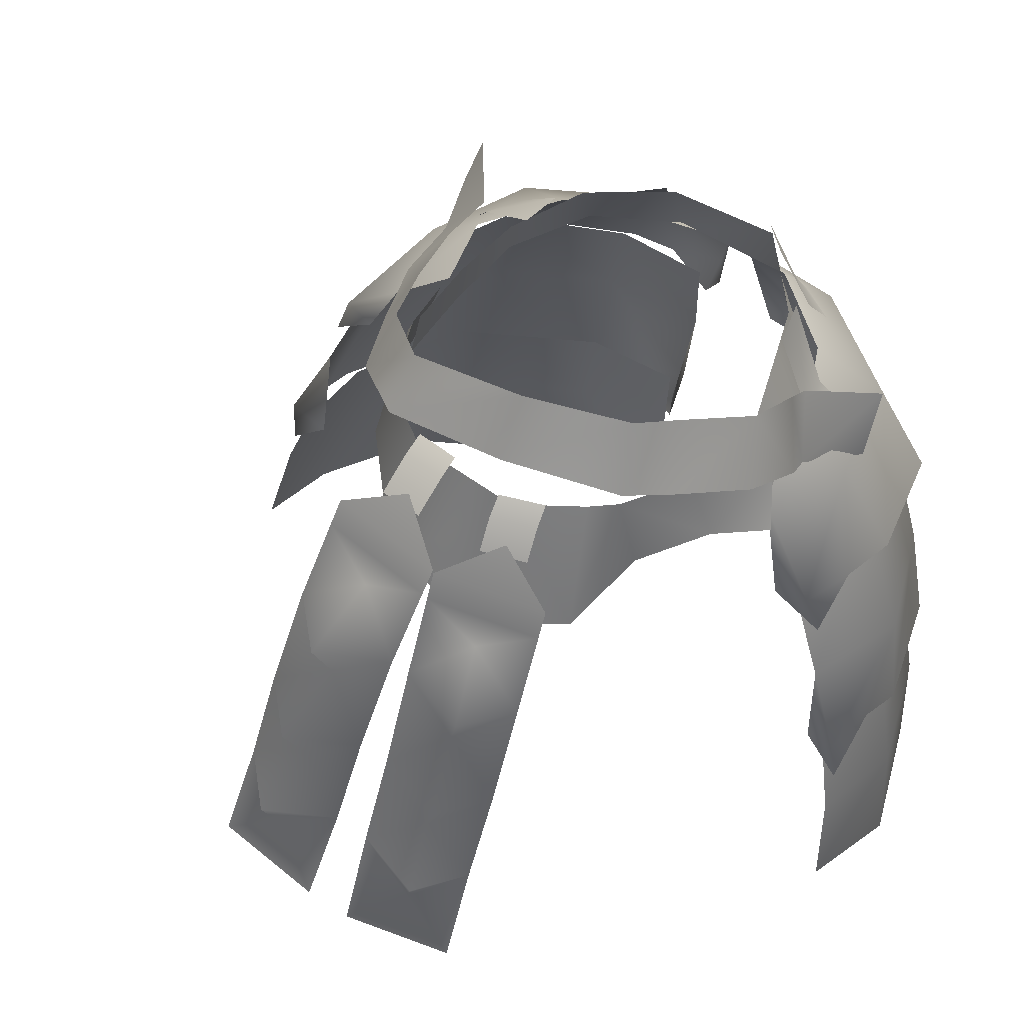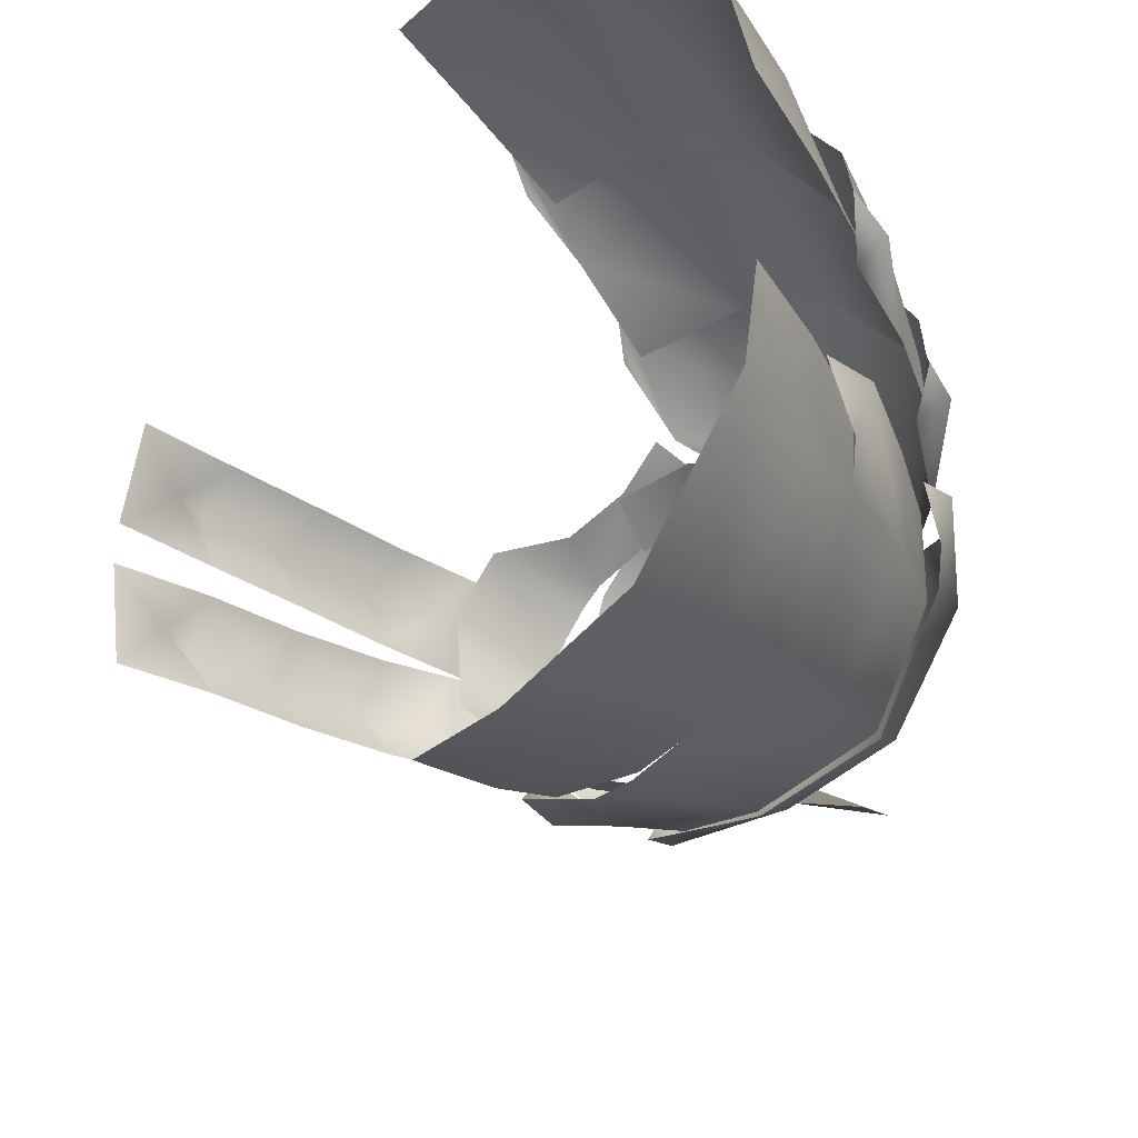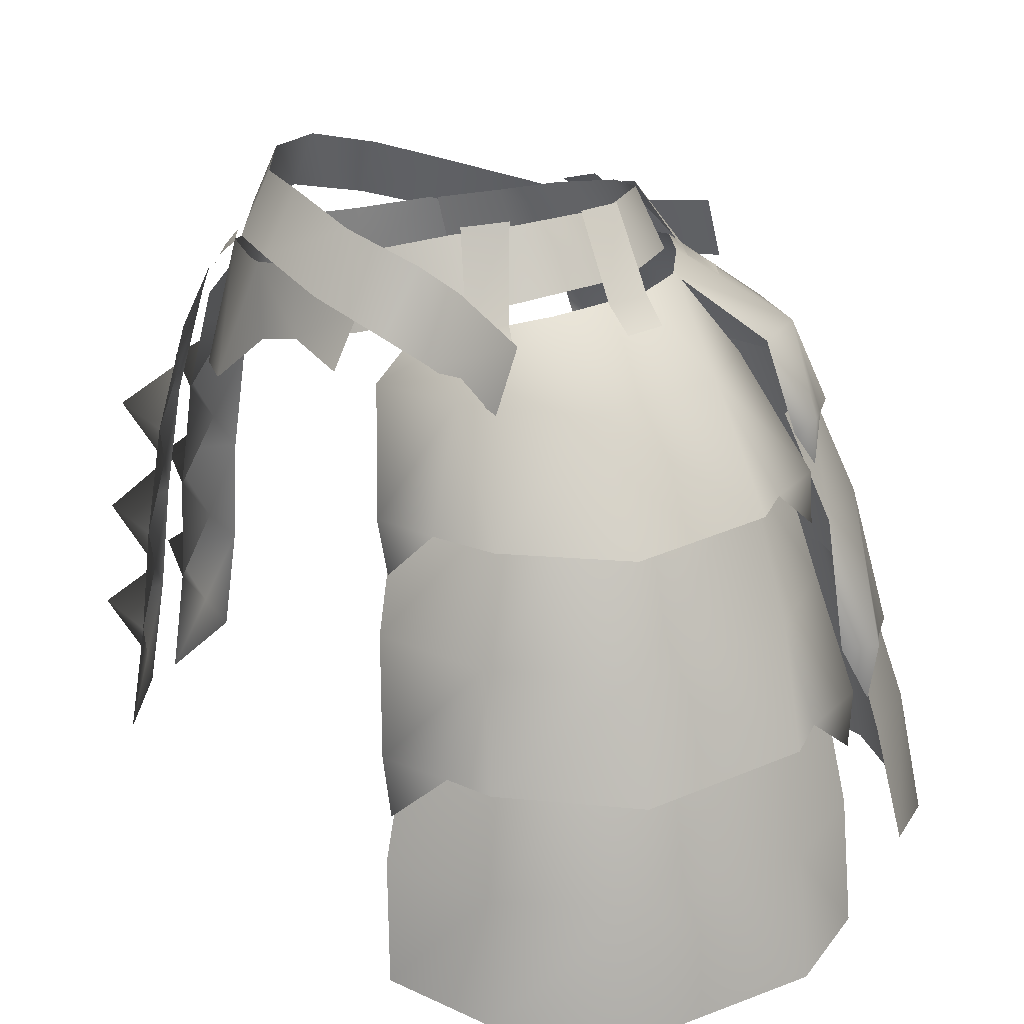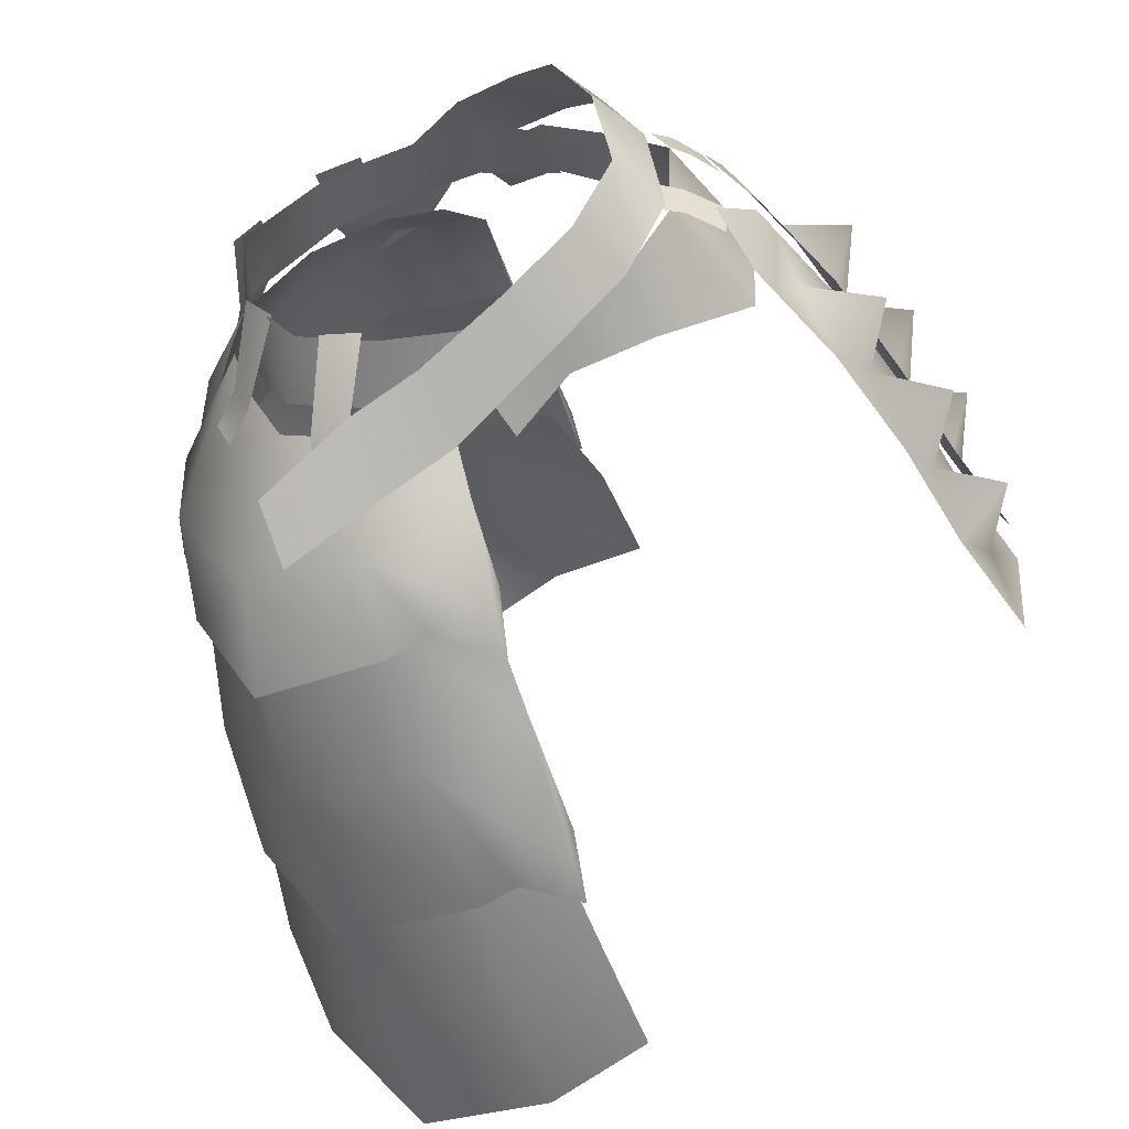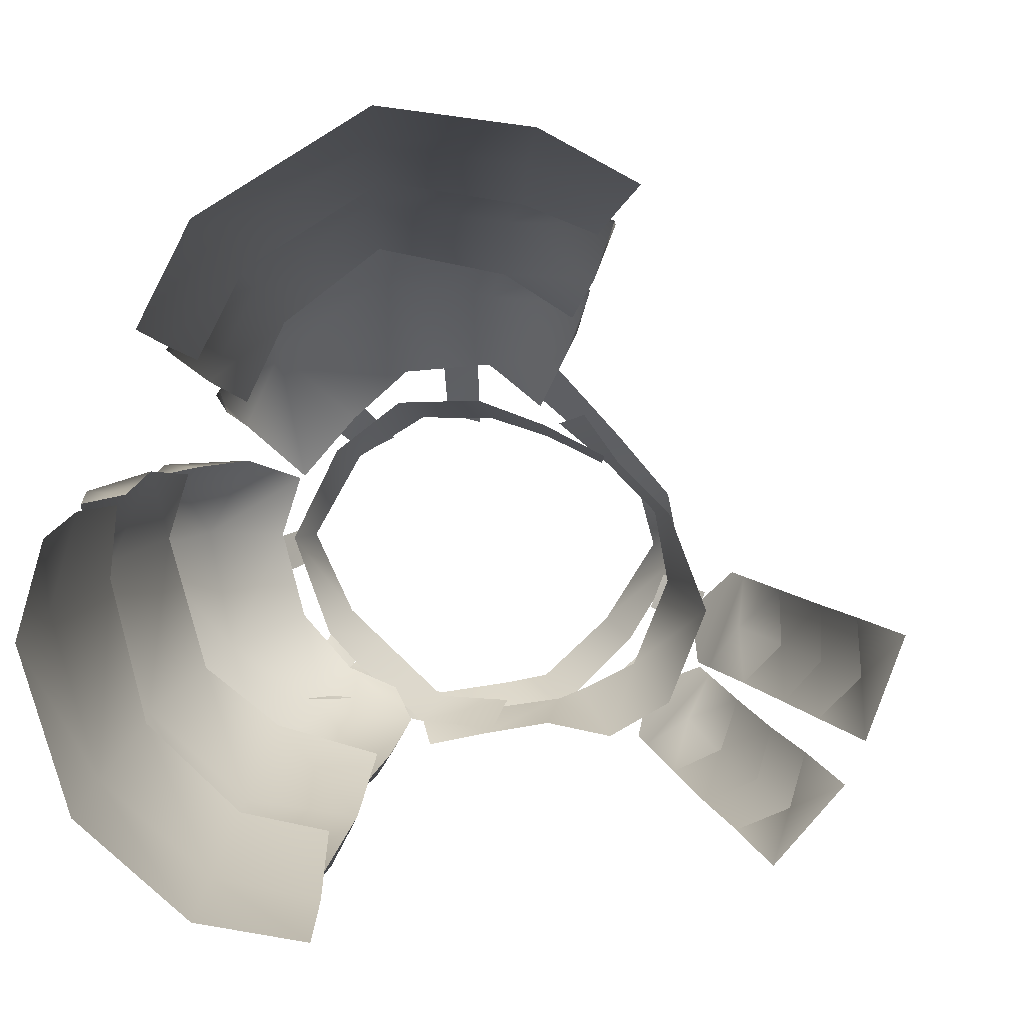
<metadata>
{"format":"obj","ext":"obj","renderer":"f3d","projection":"perspective","resolution":1024,"background":"white","views":[{"elev":45.3,"azim":-51.5,"up":"+Y"},{"elev":-39.8,"azim":34.2,"up":"+Z"},{"elev":13.7,"azim":25.5,"up":"+Y"},{"elev":-44.8,"azim":-157.9,"up":"+Z"},{"elev":-78.3,"azim":158.9,"up":"+Y"}]}
</metadata>
<code>
g mesh00
v 10.89 -35.98 -38.12
v 11.46 -46.19 -41.6
v 2.401 -43.39 -40.3
v 32.89 -31.83 -13.15
v 29.3 -20.68 -9.819
v 29.92 -32.29 -12.35
v 24.26 -5.504 -1.295
v 30.88 -14.36 -0.1066
v 27.92 -14.7 -1.083
v 3.092 -16.71 19.68
v 1.364 -6.982 16.26
v 2.56 -16.86 17
v 4.983 -34.63 22.7
v 3.889 -25.49 20.88
v 4.864 -34.6 20.34
v 0.1314 -3.488 -20.54
v 0.2812 0.9131 -14.92
v 6.22 1.798 -16.79
v 2.657 -34.21 -37.28
v 3.043 -27.5 -34.29
v 9.579 -26.86 -34.35
v 22.76 -37.63 -35.27
v 1.146 -16.37 -29.67
v 1.088 -7.065 -24.79
v 8.315 -8.114 -26.37
v 28.41 -20.03 -18.93
v 27.33 -12.84 -6.312
v 28.82 -11.7 -7.226
v 25.52 -5.084 -4.253
v 25.05 -4.512 -11.58
v 18.88 0.4062 -0.617
v 25.26 -6.418 6.27
v 9.279 -7.493 18.33
v 34.46 -52.78 8.196
v 35.3 -50.7 0.3885
v 33.64 -43.09 7.946
v 34.48 -40.99 -0.01524
v 25.87 -55 18.96
v 25.34 -44.74 19.04
v 14.6 -54.38 23.8
v 14.23 -44.37 23.65
v 5.403 -52.83 22.67
v 5.269 -43.04 22.77
v 31.26 -22.94 -1.056
v 28.61 -13.89 0.06856
v 28.27 -13.72 6.253
v 13.53 -26.51 22.68
v 28.41 -15.64 -8.393
v 27.65 -12.05 -11.67
v 26.84 -11.62 -15.4
v 18.52 -4.223 -21.48
v 20.56 -10.88 -26.27
v 9.164 -9.27 -27.79
v 8.46 -3.548 -23.55
v 5.531 -8.804 -26.87
v 0.4999 -8.082 -26.52
v 0.8274 -11.94 -28.23
v 32.49 -39.81 -14.89
v 34.14 -49.95 -17.04
v 31.74 -39.3 -23.91
v 33.07 -50.39 -26.35
v 23.49 -48.88 -38.85
v 31.84 -36.71 -13.79
v 31.38 -32.38 -17.89
v 30.63 -31.9 -21.78
v 21.61 -19.37 -29.13
v 22.9 -30.76 -33.4
v 10.02 -28.34 -36.07
v 9.851 -17.24 -31.74
v 6.438 -27.54 -35.75
v 1.867 -26.24 -35.5
v 2.375 -30.84 -36.11
v 4.353 -20.84 20.31
v 8.256 -17.38 20.41
v 13.62 -17.99 20.81
v 19.49 -8.1 15.37
v 23.89 -18.18 17.75
v 29.86 -16.5 7.249
v 29.75 -15.55 4.002
v 31.22 -18.36 0.3694
v 3.62 -3.625 14.78
v 1.364 -6.982 16.26
v 8.375 -2.816 14.72
v 9.279 -7.493 18.33
v 14.23 -1.546 11.78
v 19.49 -8.1 15.37
v 18.89 -0.2937 5.319
v 25.26 -6.418 6.27
v 19.22 0.5589 -0.2349
v 24.26 -5.504 -1.295
v 6.128 -32.41 20.66
v 13.75 -32.25 21.88
v 14.23 -44.37 23.65
v 23.82 -31.73 17.51
v 25.34 -44.74 19.04
v 30.89 -30.1 7.231
v 0.3038 -8.946 -23.91
v 0.1314 -3.488 -20.54
v 13.35 1.672 -13.32
v 16.38 1.25 -7.429
v 25.87 -55 18.96
v 34.46 -52.78 8.196
v 32.48 -29.86 1.066
v 21.24 -28.46 -32.04
v 29.34 -29.61 -21.25
v 30.29 -30.2 -12.95
v 5.801 -39.19 22.88
v 10.54 -35.51 22.77
v 14.37 -36.13 23.15
v 24.11 -27.13 17.98
v 25.45 -36.79 19.01
v 33.33 -34.52 7.892
v 31.63 -24.86 7.145
v 33.43 -33.26 4.878
v 35.09 -31.63 0.4532
v 34.78 -36.15 0.4862
v 26.02 -11.55 -7.608
v 25.37 -10.7 -15.47
v 19.72 -9.73 -24.64
v 1.968 -27.25 -31.92
v 32.02 -30.95 -0.2971
v 21.03 -14.24 16.32
v 13 -15.24 18.77
v 3.708 -15.98 17.82
f 1 2 3
f 4 5 6
f 7 8 9
f 10 11 12
f 13 14 15
f 16 17 18
f 19 20 21
f 2 1 22
f 23 24 25
f 5 4 26
f 27 28 29
f 29 28 30
f 29 30 31
f 8 7 32
f 11 10 33
f 34 35 36
f 36 35 37
f 38 39 40
f 40 39 41
f 40 41 42
f 42 41 43
f 44 45 46
f 14 13 47
f 27 48 28
f 28 48 49
f 28 49 30
f 30 49 50
f 30 50 51
f 50 52 51
f 51 52 53
f 51 53 54
f 54 53 55
f 54 55 56
f 56 55 57
f 58 59 60
f 60 59 61
f 60 61 22
f 22 61 62
f 22 62 2
f 6 63 4
f 4 63 64
f 4 64 26
f 26 64 65
f 26 65 66
f 65 67 66
f 66 67 68
f 66 68 69
f 69 68 70
f 69 70 71
f 71 70 72
f 12 73 10
f 10 73 74
f 10 74 33
f 33 74 75
f 33 75 76
f 75 77 76
f 76 77 78
f 76 78 32
f 32 78 79
f 32 79 8
f 8 79 80
f 8 80 9
f 81 82 83
f 83 82 84
f 83 84 85
f 85 84 86
f 85 86 87
f 87 86 88
f 87 88 89
f 89 88 90
f 91 43 92
f 92 43 93
f 92 93 94
f 94 93 95
f 94 95 96
f 57 97 56
f 56 97 98
f 56 98 54
f 54 98 18
f 54 18 51
f 51 18 99
f 51 99 30
f 30 99 100
f 30 100 31
f 101 102 95
f 95 102 36
f 95 36 96
f 96 36 37
f 96 37 103
f 3 19 1
f 1 19 21
f 1 21 22
f 22 21 104
f 22 104 60
f 60 104 105
f 60 105 58
f 58 105 106
f 15 107 13
f 13 107 108
f 13 108 47
f 47 108 109
f 47 109 110
f 109 111 110
f 110 111 112
f 110 112 113
f 113 112 114
f 113 114 115
f 115 114 116
f 117 5 118
f 118 5 26
f 118 26 119
f 119 26 66
f 119 66 25
f 25 66 69
f 25 69 23
f 23 69 71
f 23 71 120
f 120 71 72
f 116 121 115
f 115 121 44
f 115 44 113
f 113 44 46
f 113 46 110
f 110 46 122
f 110 122 47
f 47 122 123
f 47 123 14
f 14 123 124
v -31.17 -30.7 6.187
v -27.13 -27.46 4.597
v -29.4 -30.52 0.09141
v -28.62 -25.59 -6.753
v -27.89 -19.69 -10.32
v -29.33 -28.84 -12.1
v -29.33 -28.84 -12.1
v -33.59 -28.68 -7.39
v -28.62 -25.59 -6.753
v -23.53 -5.507 2.392
v -25.7 -12.22 2.127
v -22.76 -8.805 6.329
v -23.21 -4.028 -7.375
v -25.63 -10.54 -8.601
v -24.1 -7.285 -3.308
v -30.46 -34.27 -8.514
v -29.33 -30.54 -3.062
v -28.85 -36 3.697
v -26.2 -32.15 8.168
v -29.4 -30.52 0.09141
v -31.43 -39.84 -0.7732
v -28.85 -36 3.697
v -28.23 -41.48 7.303
v -26.2 -32.15 8.168
v -26.76 -15.97 -4.942
v -32.15 -19.53 -5.613
v -27.89 -21.4 -1.285
v -25.04 -17.7 5.732
v -27.73 -21.54 1.261
v -31.59 -37.99 -13.82
v -30.46 -34.27 -8.514
v -31.59 -39.7 -4.785
v -29.33 -30.54 -3.062
v -27.89 -19.69 -10.32
v -28.62 -25.59 -6.753
v -27.89 -21.4 -1.285
v -25.63 -12.24 0.4367
v -24.1 -7.285 -3.308
v -29.89 -10.38 -3.89
v -25.63 -12.24 0.4367
v -26.76 -15.97 -4.942
v -25.63 -10.54 -8.601
v -26.76 -15.97 -4.942
v -27.47 -12.4 8.223
v -25.04 -17.7 5.732
v -22.5 -13.85 10.2
v -24.53 -23.18 9.339
v -22.5 -13.85 10.2
v -22.76 -8.805 6.329
v -25.7 -12.22 2.127
v -27.13 -27.46 4.597
v -29.4 -30.52 0.09141
v -27.73 -21.54 1.261
v -27.13 -27.46 4.597
v -29.5 -21.73 7.357
v -24.53 -23.18 9.339
v -25.04 -17.7 5.732
v -20.51 0.6647 -1.7
v -22.41 -1.856 -6.967
v -22.41 -3.557 2.071
v -23.21 -5.729 1.663
v -19.38 -0.3726 6.66
v -22.81 -3.271 2.479
v -19.61 -4.909 10.56
v -20.34 -7.145 10.47
f 125 126 127
f 128 129 130
f 131 132 133
f 134 135 136
f 137 138 139
f 131 140 132
f 132 140 141
f 132 141 133
f 127 142 125
f 125 142 143
f 125 143 126
f 144 145 146
f 146 145 147
f 146 147 148
f 149 150 151
f 152 135 153
f 130 154 155
f 155 154 156
f 155 156 157
f 149 158 150
f 150 158 159
f 150 159 151
f 157 160 128
f 161 162 163
f 160 164 165
f 162 166 163
f 163 166 167
f 163 167 161
f 165 138 129
f 168 169 170
f 171 172 152
f 170 173 168
f 168 173 174
f 168 174 169
f 175 153 176
f 148 171 175
f 177 178 179
f 178 180 179
f 179 180 181
f 179 181 177
f 182 183 184
f 184 183 137
f 184 137 185
f 185 137 139
f 185 139 164
f 186 187 188
f 188 187 134
f 188 134 189
f 189 134 136
f 189 136 172
v -15.92 9.613 -4.692
v -14.64 4.149 -10.84
v -18.2 5.101 -5.405
v 16.85 1.835 -3.73
v 15.86 6.064 5.623
v 17.72 0.8829 5.533
v -1.818 4.772 -11.84
v -0.6658 0.01846 -13.49
v -7.035 -0.8224 -12.88
v 11.38 -0.6764 12.75
v 6.166 4.304 12.83
v 7.769 -1.375 14.5
v -14.56 -2.373 -10.25
v -17.65 2.675 -3.047
v -13.97 2.905 -8.944
v -1.226 2.707 15.7
v 7.769 -1.375 14.5
v 6.166 4.304 12.83
v 17.45 -0.8627 8.759
v 19.32 -3.043 9.376
v 19.38 -0.4129 5.936
v 20.87 -2.605 6.381
v 4.661 2.127 15.45
v 2.674 -3.226 17.46
v 5.92 -5.326 16.26
v -14.29 9.394 4.084
v -16.67 4.7 3.99
v -10.66 8.285 11.41
v -12.84 3.097 12.22
v -7.194 7.159 13.27
v -9.29 1.95 14.6
v -1.22 4.75 15.96
v -7.194 7.159 13.27
v -9.29 1.95 14.6
v 6.741 3.859 -16.55
v 13.46 3.568 -22.01
v 6.896 -1.002 -20.8
v 13.73 -1.452 -24.21
v -8.044 2.496 -14.62
v -6.282 6.929 -12.43
v -0.2801 0.2887 -18.78
v 0.6905 5.082 -15.2
v 6.896 -1.002 -20.8
v 6.741 3.859 -16.55
v 14.46 5.953 7.39
v 17.45 -0.8627 8.759
v 16.39 6.44 4.992
v 19.38 -0.4129 5.936
v 10.44 2.293 -15.58
v 10.89 0.7251 -17.28
v 7.413 2.367 -16.79
v 8.021 0.7754 -18.35
v 12.1 6.759 -6.004
v 14.26 7.086 -3.621
v 16.46 1.378 -8.93
v 18.07 1.086 -5.81
v 4.824 6.212 -10.56
v 7.957 6.804 -10.08
v 7.413 2.367 -16.79
v 10.44 2.293 -15.58
v 18.07 1.086 -5.81
v 20.14 -0.5019 -7.441
v 16.46 1.378 -8.93
v 18.69 -0.2048 -10.41
v -3.311 -0.4263 17.42
v 2.674 -3.226 17.46
v 4.661 2.127 15.45
v 12.39 -8.219 18.04
v 14.2 -2.874 18.14
v 7.795 0.1511 14.77
v -6.967 1.437 14.31
v -11.87 0.9315 11.37
v -5.985 -4.129 15.78
v -11.03 -5.091 12.43
v -8.198 3.891 -11.52
v -2.095 2.155 -13.84
v -8.336 -1.125 -12.89
v -3.619 -2.597 -16.15
v 6.867 4.889 12.78
v 8.352 -2.602 14.81
v 10.44 5.41 11.62
v 11.45 -2.002 13.9
v -16.67 4.7 3.99
v -14.29 9.394 4.084
v -18.2 5.101 -5.405
v -15.92 9.613 -4.692
v 8.352 -2.602 14.81
v 9.387 -4.525 16.25
v 11.45 -2.002 13.9
v 12.52 -4.013 15.12
v -8.044 2.496 -14.62
v -14.64 4.149 -10.84
v -6.282 6.929 -12.43
v -12.4 8.61 -9.479
v -12.4 8.61 -9.479
v -16.49 -8.892 10.5
v -11.03 -5.091 12.43
v -11.87 0.9315 11.37
v 10.17 6.511 -8.944
v 12.96 1.757 -10.25
v 5.999 1.393 -13.21
v -7.487 3.916 -11.43
v 14.57 6.791 -3.047
v 12.96 1.757 -10.25
v 10.17 6.511 -8.944
v -13.62 1.024 9.722
v -17.53 1.772 5.623
v -20.47 -8.738 5.533
v 3.841 5.742 -11.41
v -1.244 -5.948 18.21
v 0.4719 -0.7838 16.82
v -5.985 -4.129 15.78
v -6.967 1.437 14.31
v 9.911 4.886 11.32
v 17.72 0.8829 5.533
v 15.86 6.064 5.623
v -8.336 -1.125 -12.89
v -14.56 -2.373 -10.25
v -8.198 3.891 -11.52
v -13.97 2.905 -8.944
v -17.65 2.675 -3.047
v -20.6 -7.585 -3.73
v -17.53 1.772 5.623
v -20.47 -8.738 5.533
v -20.6 -7.585 -3.73
v 0.1573 -2.994 17.11
v -7.262 1.294 13.41
v -6.4 -4.154 15.16
v -18.55 1.907 -0.09395
v -17.11 2.848 -0.02285
v -18.73 2.338 -3.461
v -17.11 3.278 -3.391
v -18.73 2.338 -3.461
v -21 -0.1376 -3.851
v -18.55 1.907 -0.09395
v -20.91 -0.5673 -0.4837
v -19 1.106 4.789
v -20.41 -1.24 4.968
v -17.48 0.7906 8.06
v -18.92 -1.578 8.257
v -17.48 0.7906 8.06
v -16.17 1.974 7.819
v -19 1.106 4.789
v -17.81 2.429 4.69
f 190 191 192
f 193 194 195
f 196 197 198
f 199 200 201
f 202 203 204
f 205 206 207
f 208 209 210
f 210 209 211
f 212 213 214
f 215 216 217
f 217 216 218
f 217 218 219
f 219 218 220
f 221 222 223
f 224 225 226
f 226 225 227
f 228 229 230
f 230 229 231
f 230 231 232
f 232 231 233
f 234 235 236
f 236 235 237
f 238 239 240
f 240 239 241
f 242 243 244
f 244 243 245
f 246 247 248
f 248 247 249
f 250 251 252
f 252 251 253
f 223 254 221
f 221 254 255
f 221 255 256
f 257 258 214
f 214 258 259
f 214 259 212
f 260 261 262
f 262 261 263
f 264 265 266
f 266 265 267
f 268 269 270
f 270 269 271
f 272 273 274
f 274 273 275
f 276 277 278
f 278 277 279
f 280 281 282
f 282 281 283
f 191 190 284
f 285 286 287
f 288 289 290
f 291 196 198
f 194 193 292
f 292 193 293
f 292 293 294
f 287 295 285
f 285 295 296
f 285 296 297
f 197 196 290
f 290 196 298
f 290 298 288
f 299 300 301
f 301 300 302
f 200 199 303
f 303 199 304
f 303 304 305
f 306 307 308
f 308 307 309
f 310 311 312
f 312 311 313
f 203 202 314
f 206 205 315
f 315 205 316
f 315 316 317
f 318 319 320
f 320 319 321
f 322 323 324
f 324 323 325
f 326 327 328
f 328 327 329
f 330 331 332
f 332 331 333

</code>
